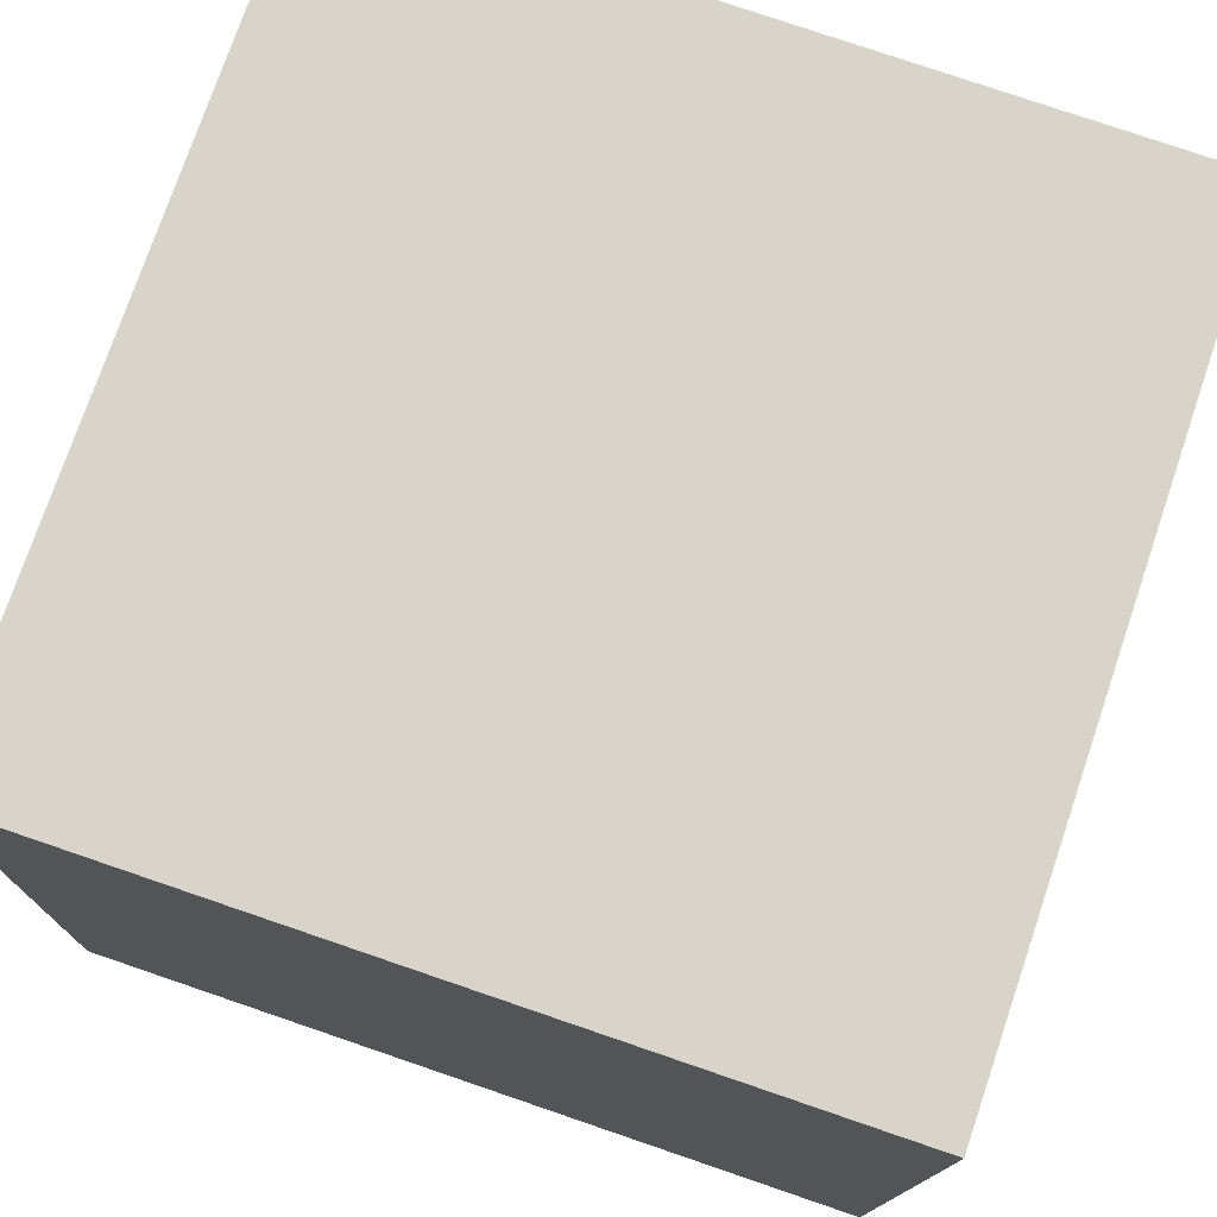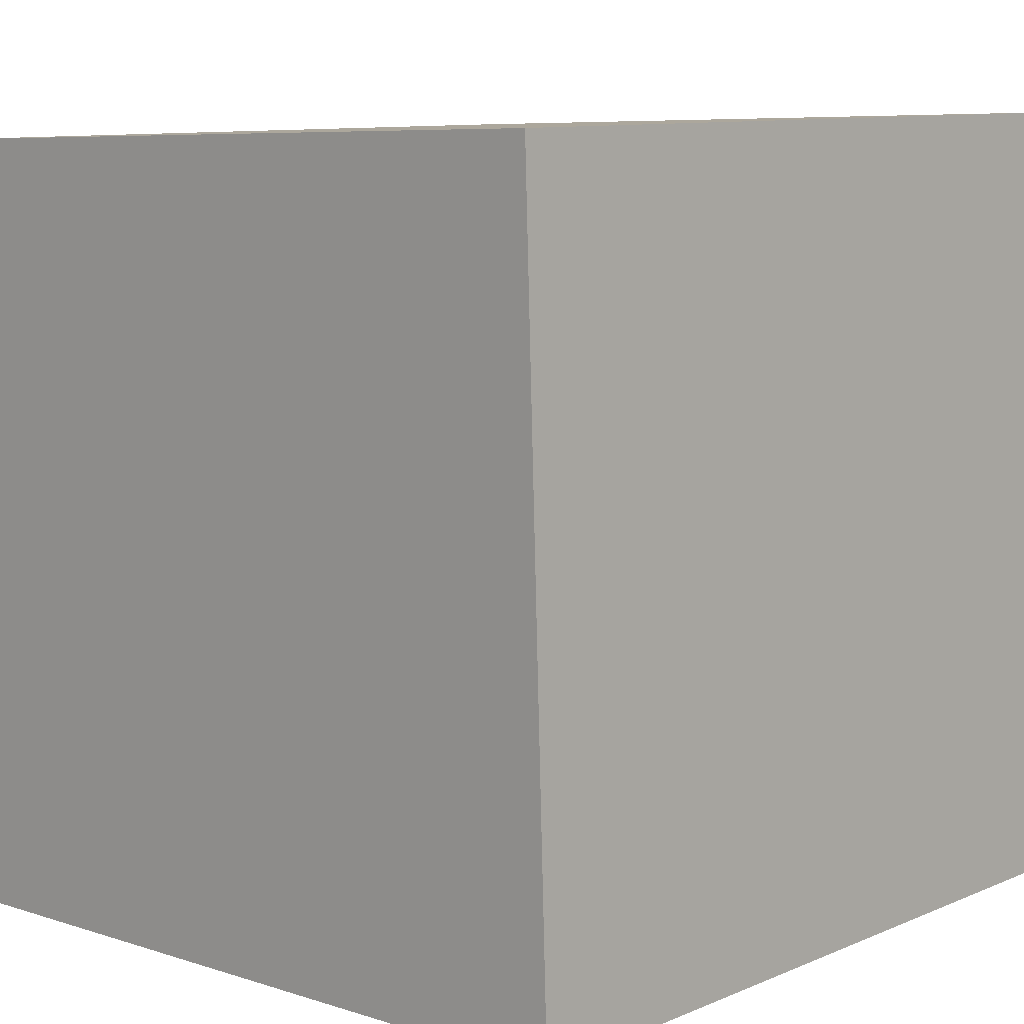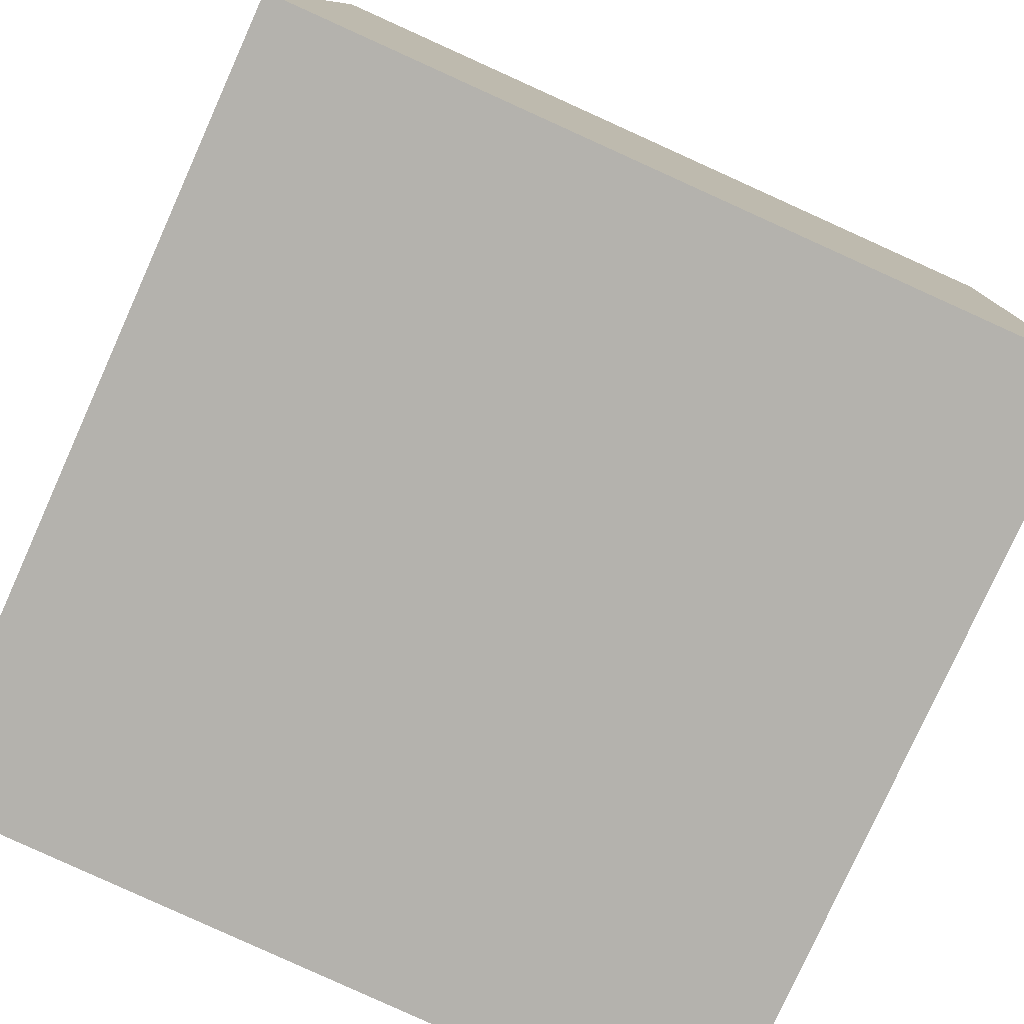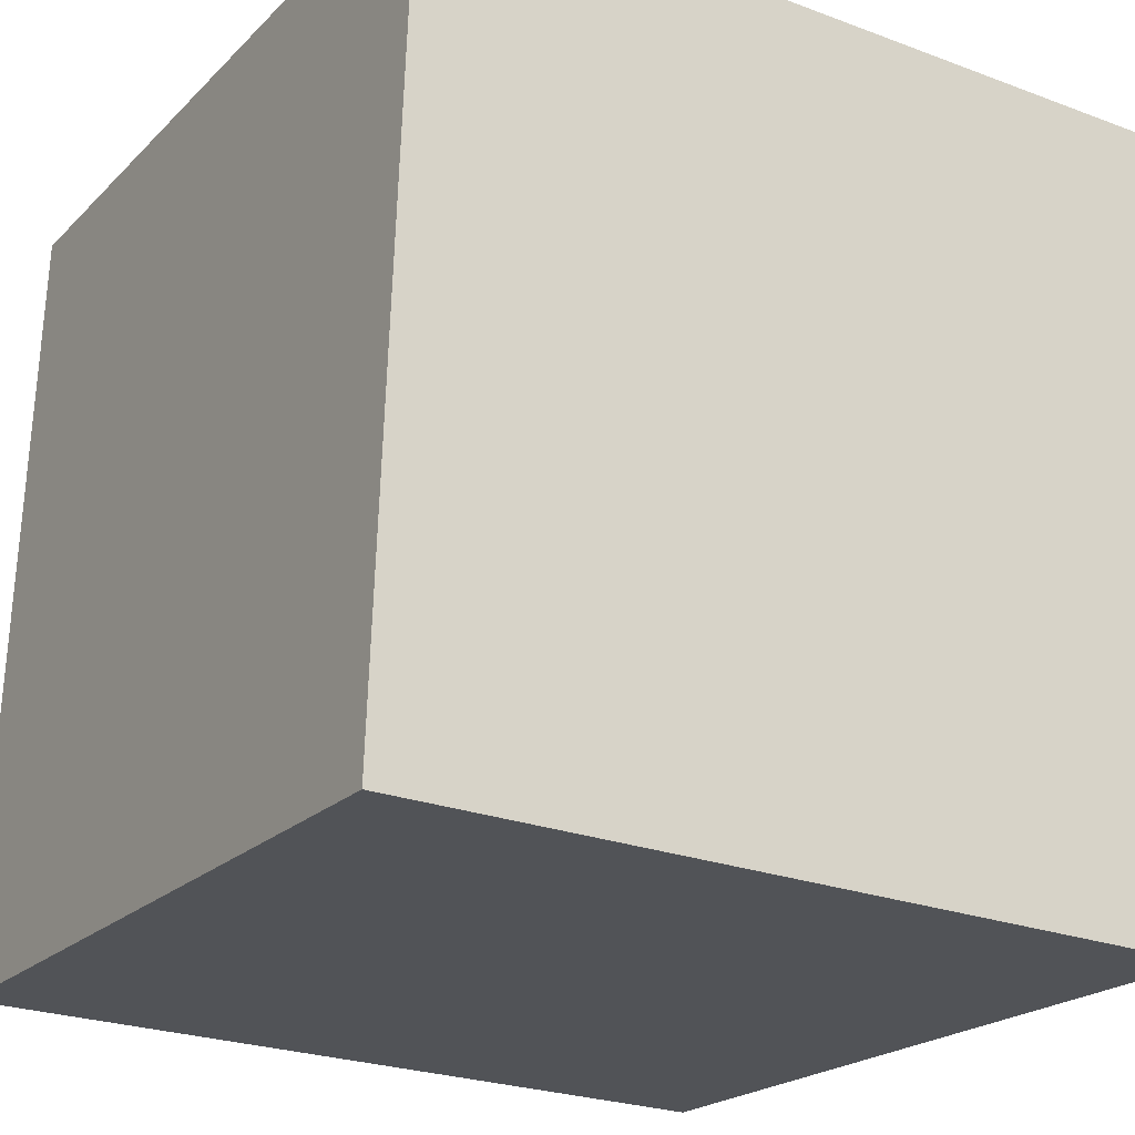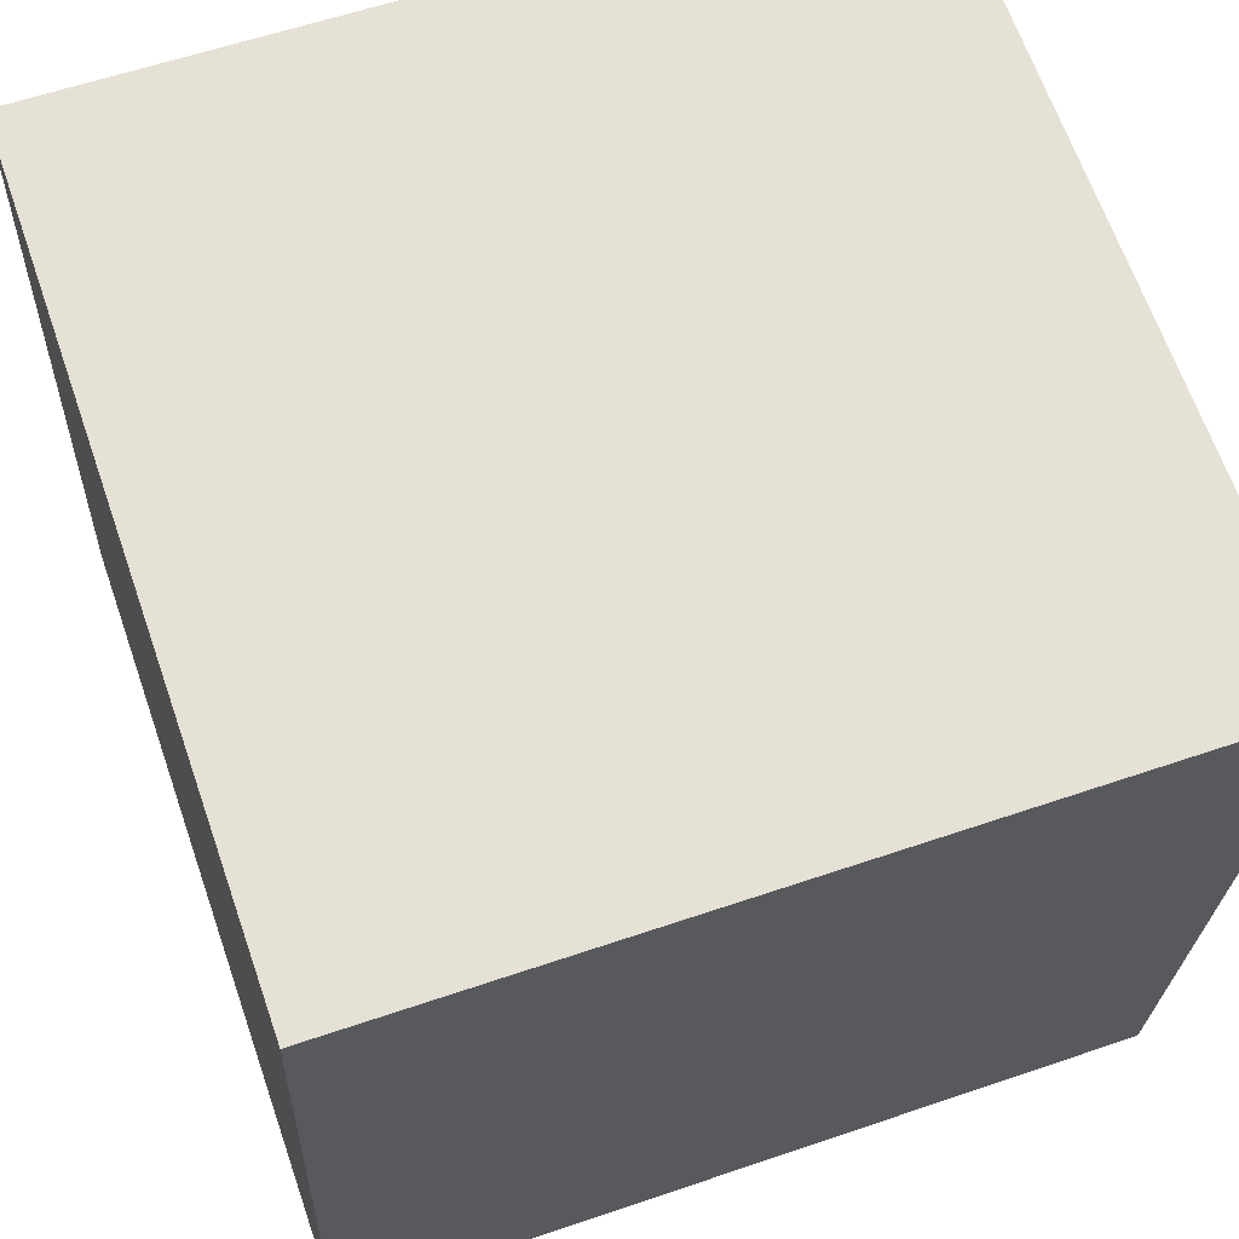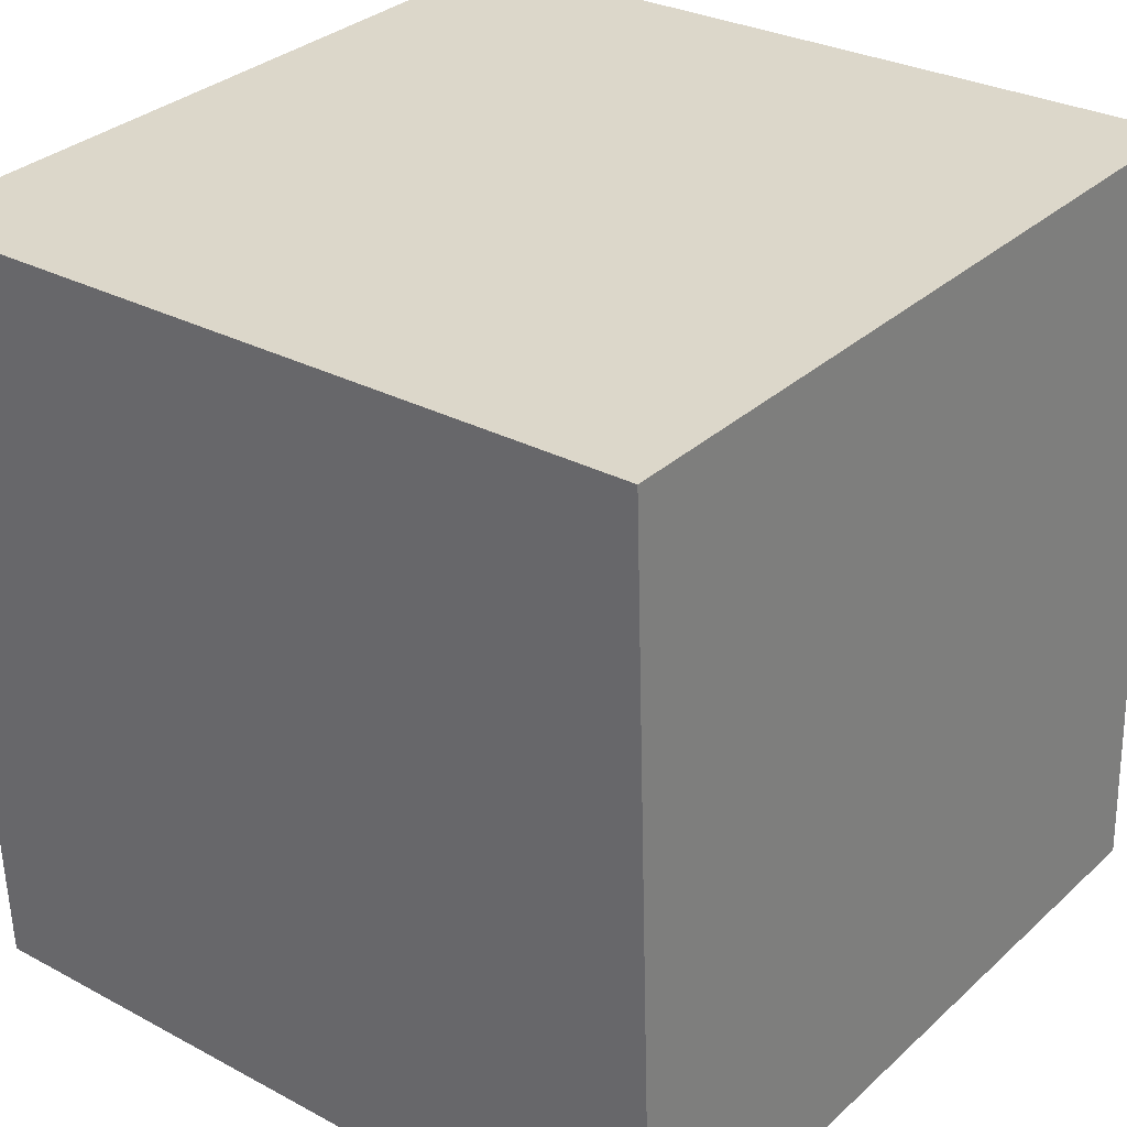
<metadata>
{"format":"obj","ext":"obj","renderer":"f3d","projection":"perspective","resolution":1024,"background":"white","views":[{"elev":77.8,"azim":-161.2,"up":"+Y"},{"elev":7.1,"azim":43.2,"up":"+Z"},{"elev":-79.2,"azim":-114.2,"up":"+Y"},{"elev":-21.1,"azim":-120.9,"up":"+Z"},{"elev":65.9,"azim":-109.2,"up":"+Y"},{"elev":29.4,"azim":38.6,"up":"+Y"}]}
</metadata>
<code>
v 0.7208 0.3181 -0.287
v 0.7191 0.7179 -0.2727
v 0.7192 0.7036 0.127
v 0.7208 0.3181 -0.287
v 0.7192 0.7036 0.127
v 0.7209 0.3038 0.1127
v 0.3208 0.3164 -0.287
v 0.3209 0.3021 0.1127
v 0.3192 0.7019 0.127
v 0.3208 0.3164 -0.287
v 0.3192 0.7019 0.127
v 0.3191 0.7162 -0.2727
v 0.7208 0.3181 -0.287
v 0.3208 0.3164 -0.287
v 0.3191 0.7162 -0.2727
v 0.7208 0.3181 -0.287
v 0.3191 0.7162 -0.2727
v 0.7191 0.7179 -0.2727
v 0.7191 0.7179 -0.2727
v 0.3191 0.7162 -0.2727
v 0.3192 0.7019 0.127
v 0.7191 0.7179 -0.2727
v 0.3192 0.7019 0.127
v 0.7192 0.7036 0.127
v 0.7192 0.7036 0.127
v 0.3192 0.7019 0.127
v 0.3209 0.3021 0.1127
v 0.7192 0.7036 0.127
v 0.3209 0.3021 0.1127
v 0.7209 0.3038 0.1127
v 0.3208 0.3164 -0.287
v 0.7208 0.3181 -0.287
v 0.7209 0.3038 0.1127
v 0.3208 0.3164 -0.287
v 0.7209 0.3038 0.1127
v 0.3209 0.3021 0.1127
f 1 2 3
f 4 5 6
f 7 8 9
f 10 11 12
f 13 14 15
f 16 17 18
f 19 20 21
f 22 23 24
f 25 26 27
f 28 29 30
f 31 32 33
f 34 35 36

</code>
